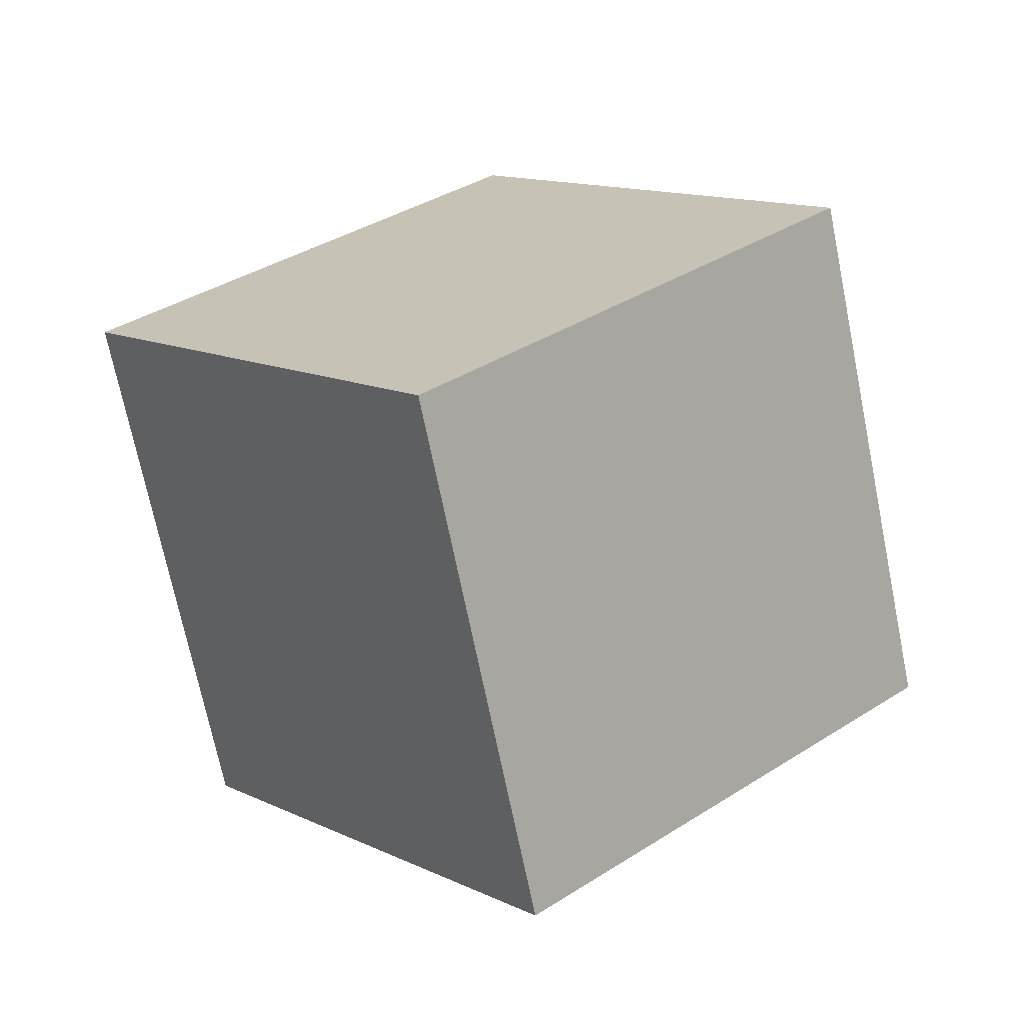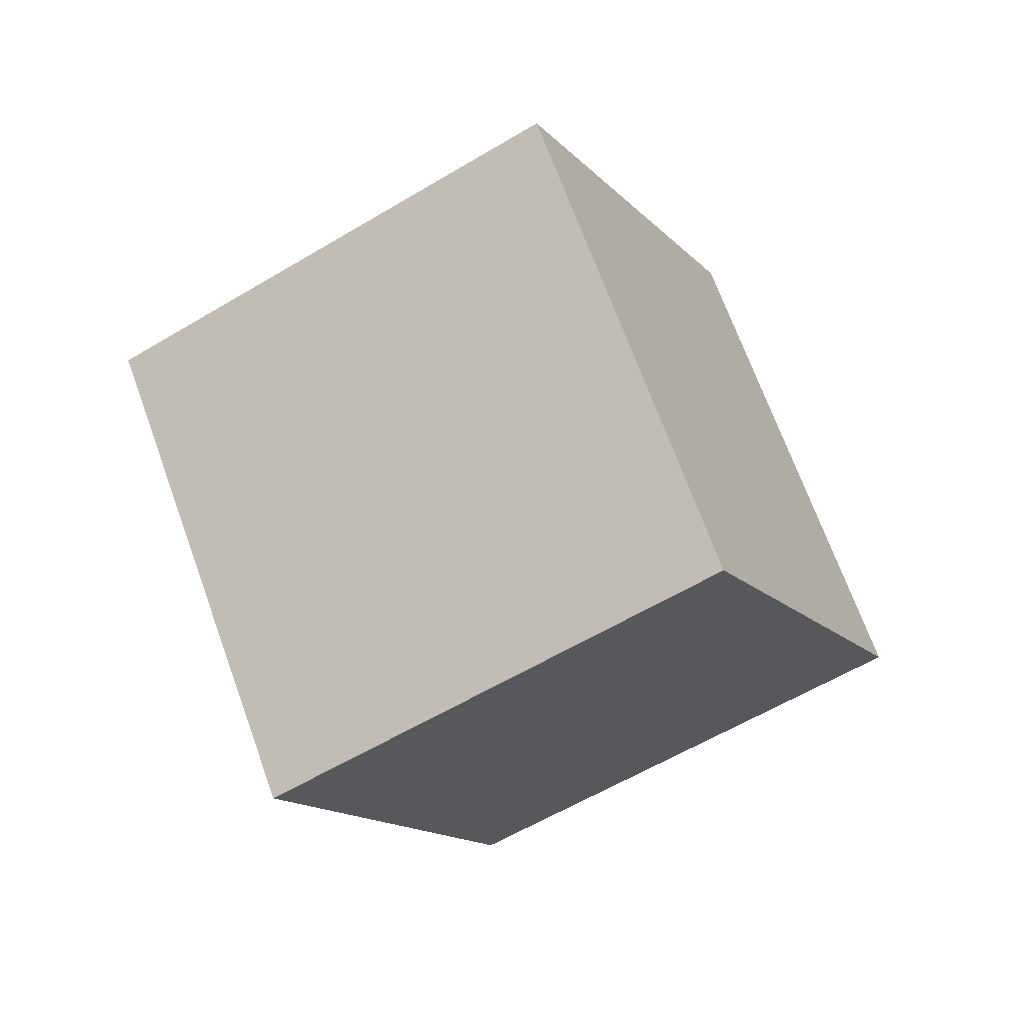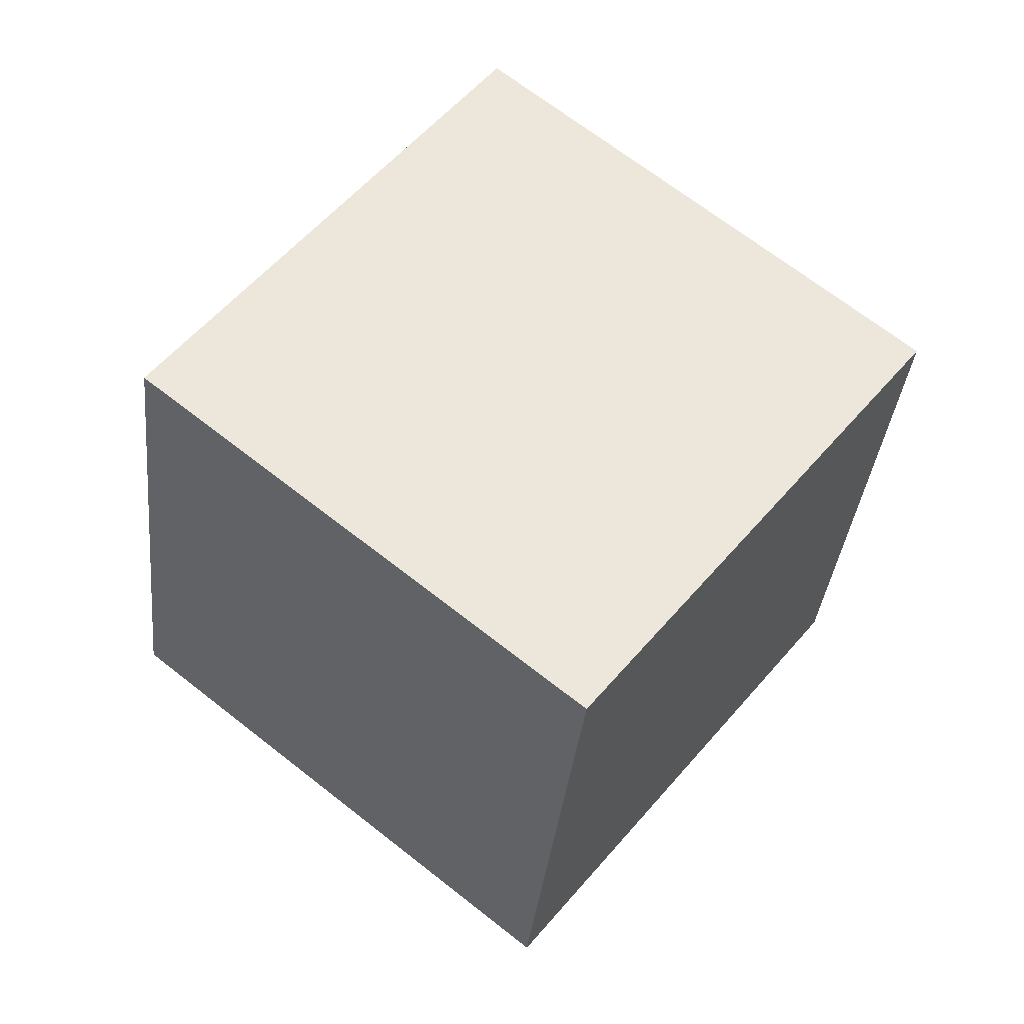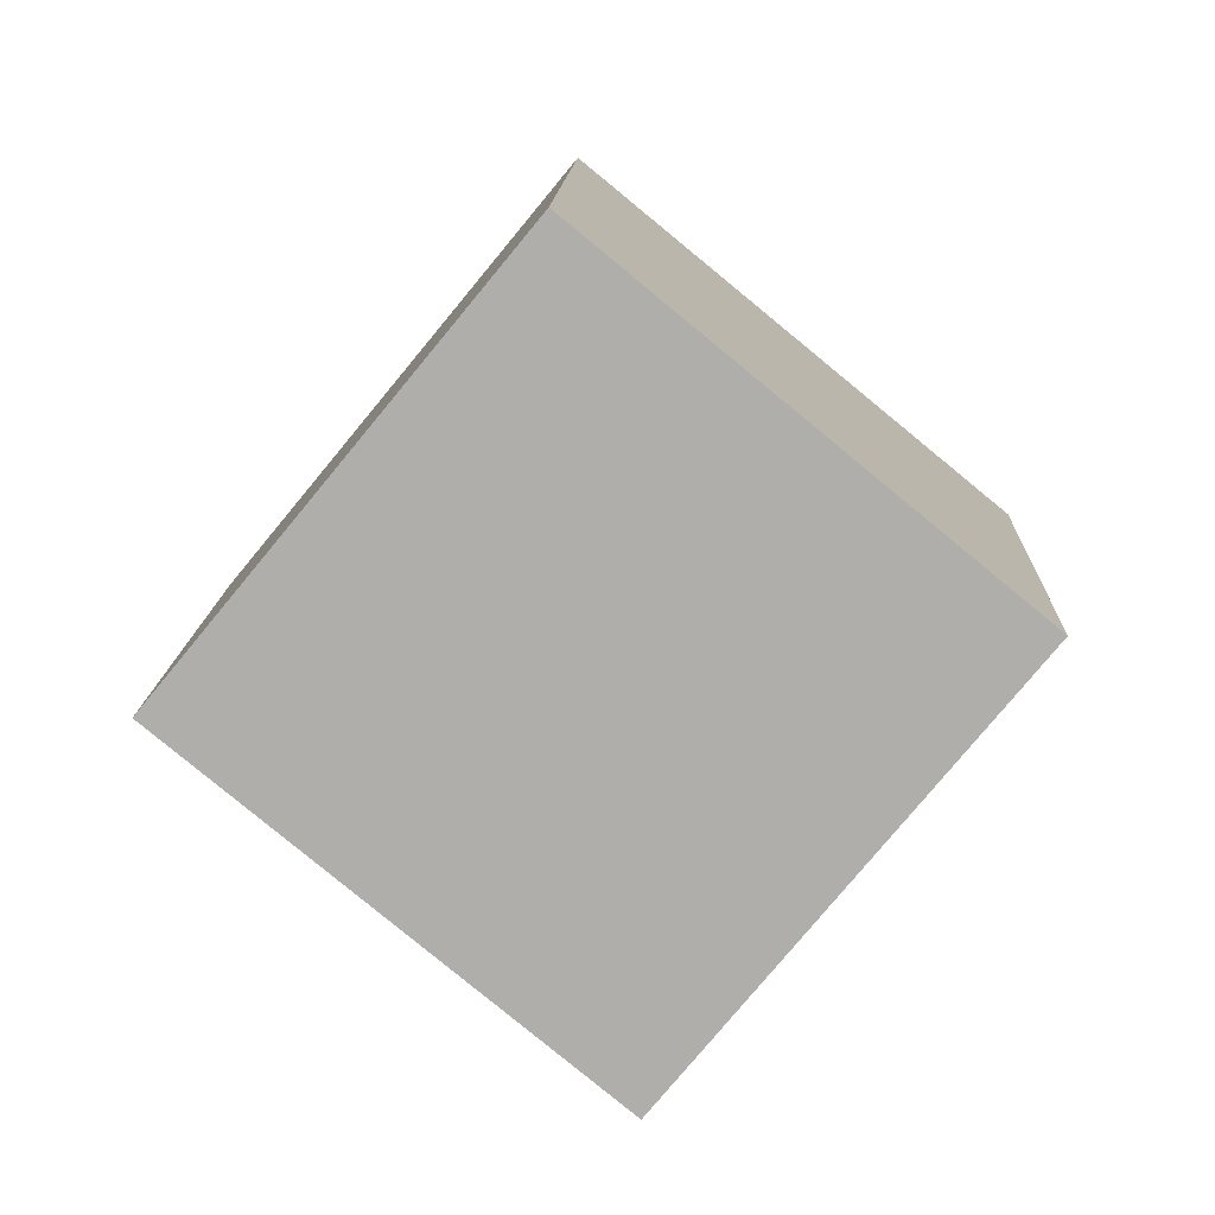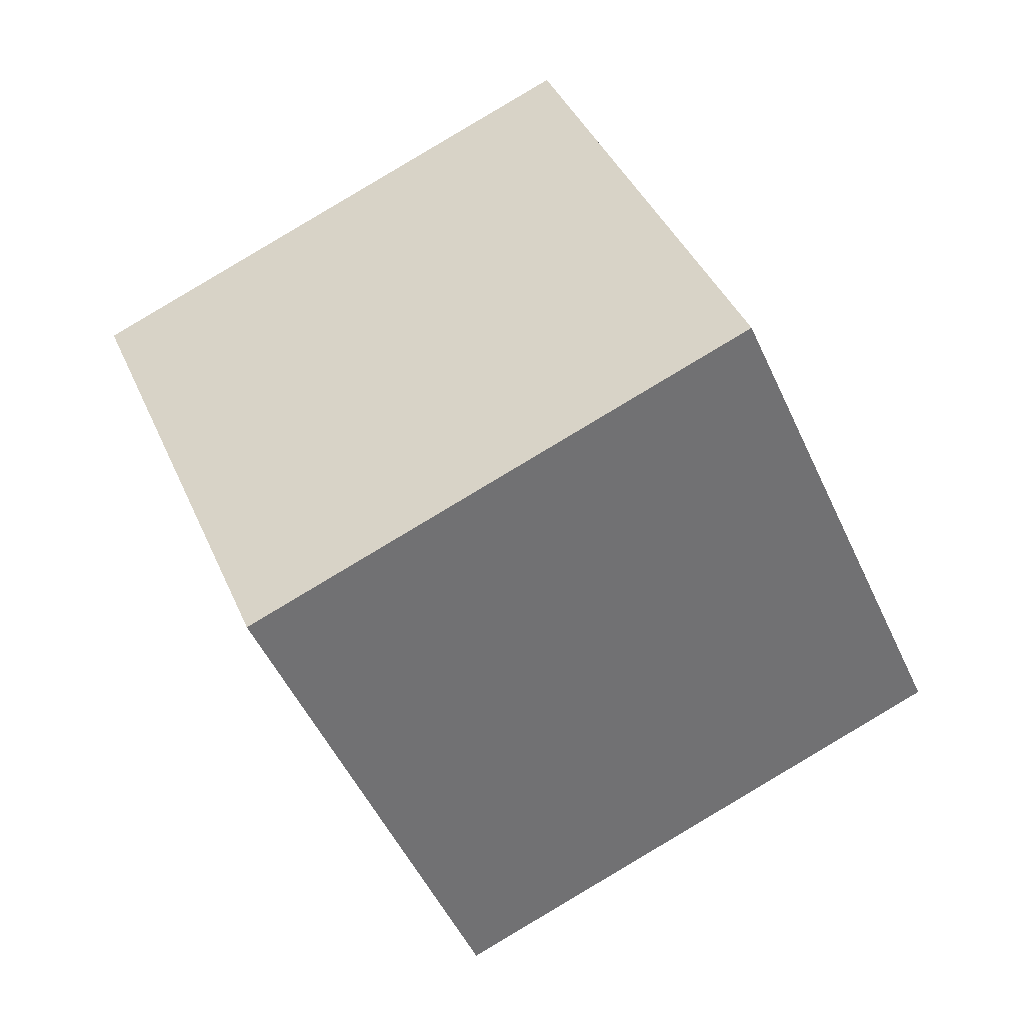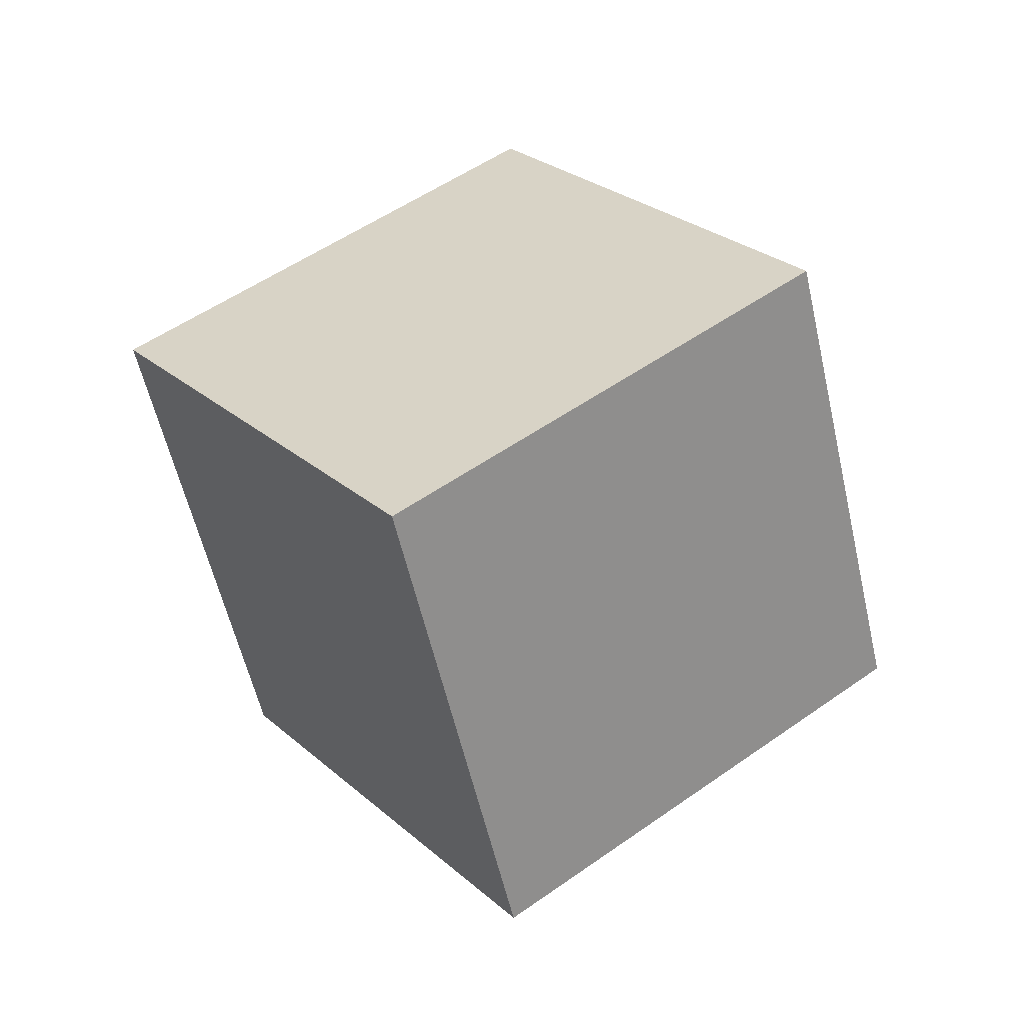
<metadata>
{"format":"obj","ext":"obj","renderer":"f3d","projection":"perspective","resolution":1024,"background":"white","views":[{"elev":-74.4,"azim":128.5,"up":"+Y"},{"elev":38.6,"azim":61.8,"up":"+Z"},{"elev":-27.1,"azim":-68.4,"up":"+Y"},{"elev":17.5,"azim":-61.0,"up":"+Y"},{"elev":77.5,"azim":176.8,"up":"+Y"},{"elev":-8.6,"azim":43.7,"up":"+Z"}]}
</metadata>
<code>
o Cube
v -0.8339 1.494 0.2665
v 0.9389 1.307 -0.64
v 0.234 -0.2354 -1.7
v -1.539 -0.04809 -0.7934
v -0.234 0.2354 1.7
v 1.539 0.04809 0.7934
v 0.8339 -1.494 -0.2665
v -0.9389 -1.307 0.64
f 1 2 3 4
f 5 8 7 6
f 1 5 6 2
f 2 6 7 3
f 3 7 8 4
f 5 1 4 8

</code>
